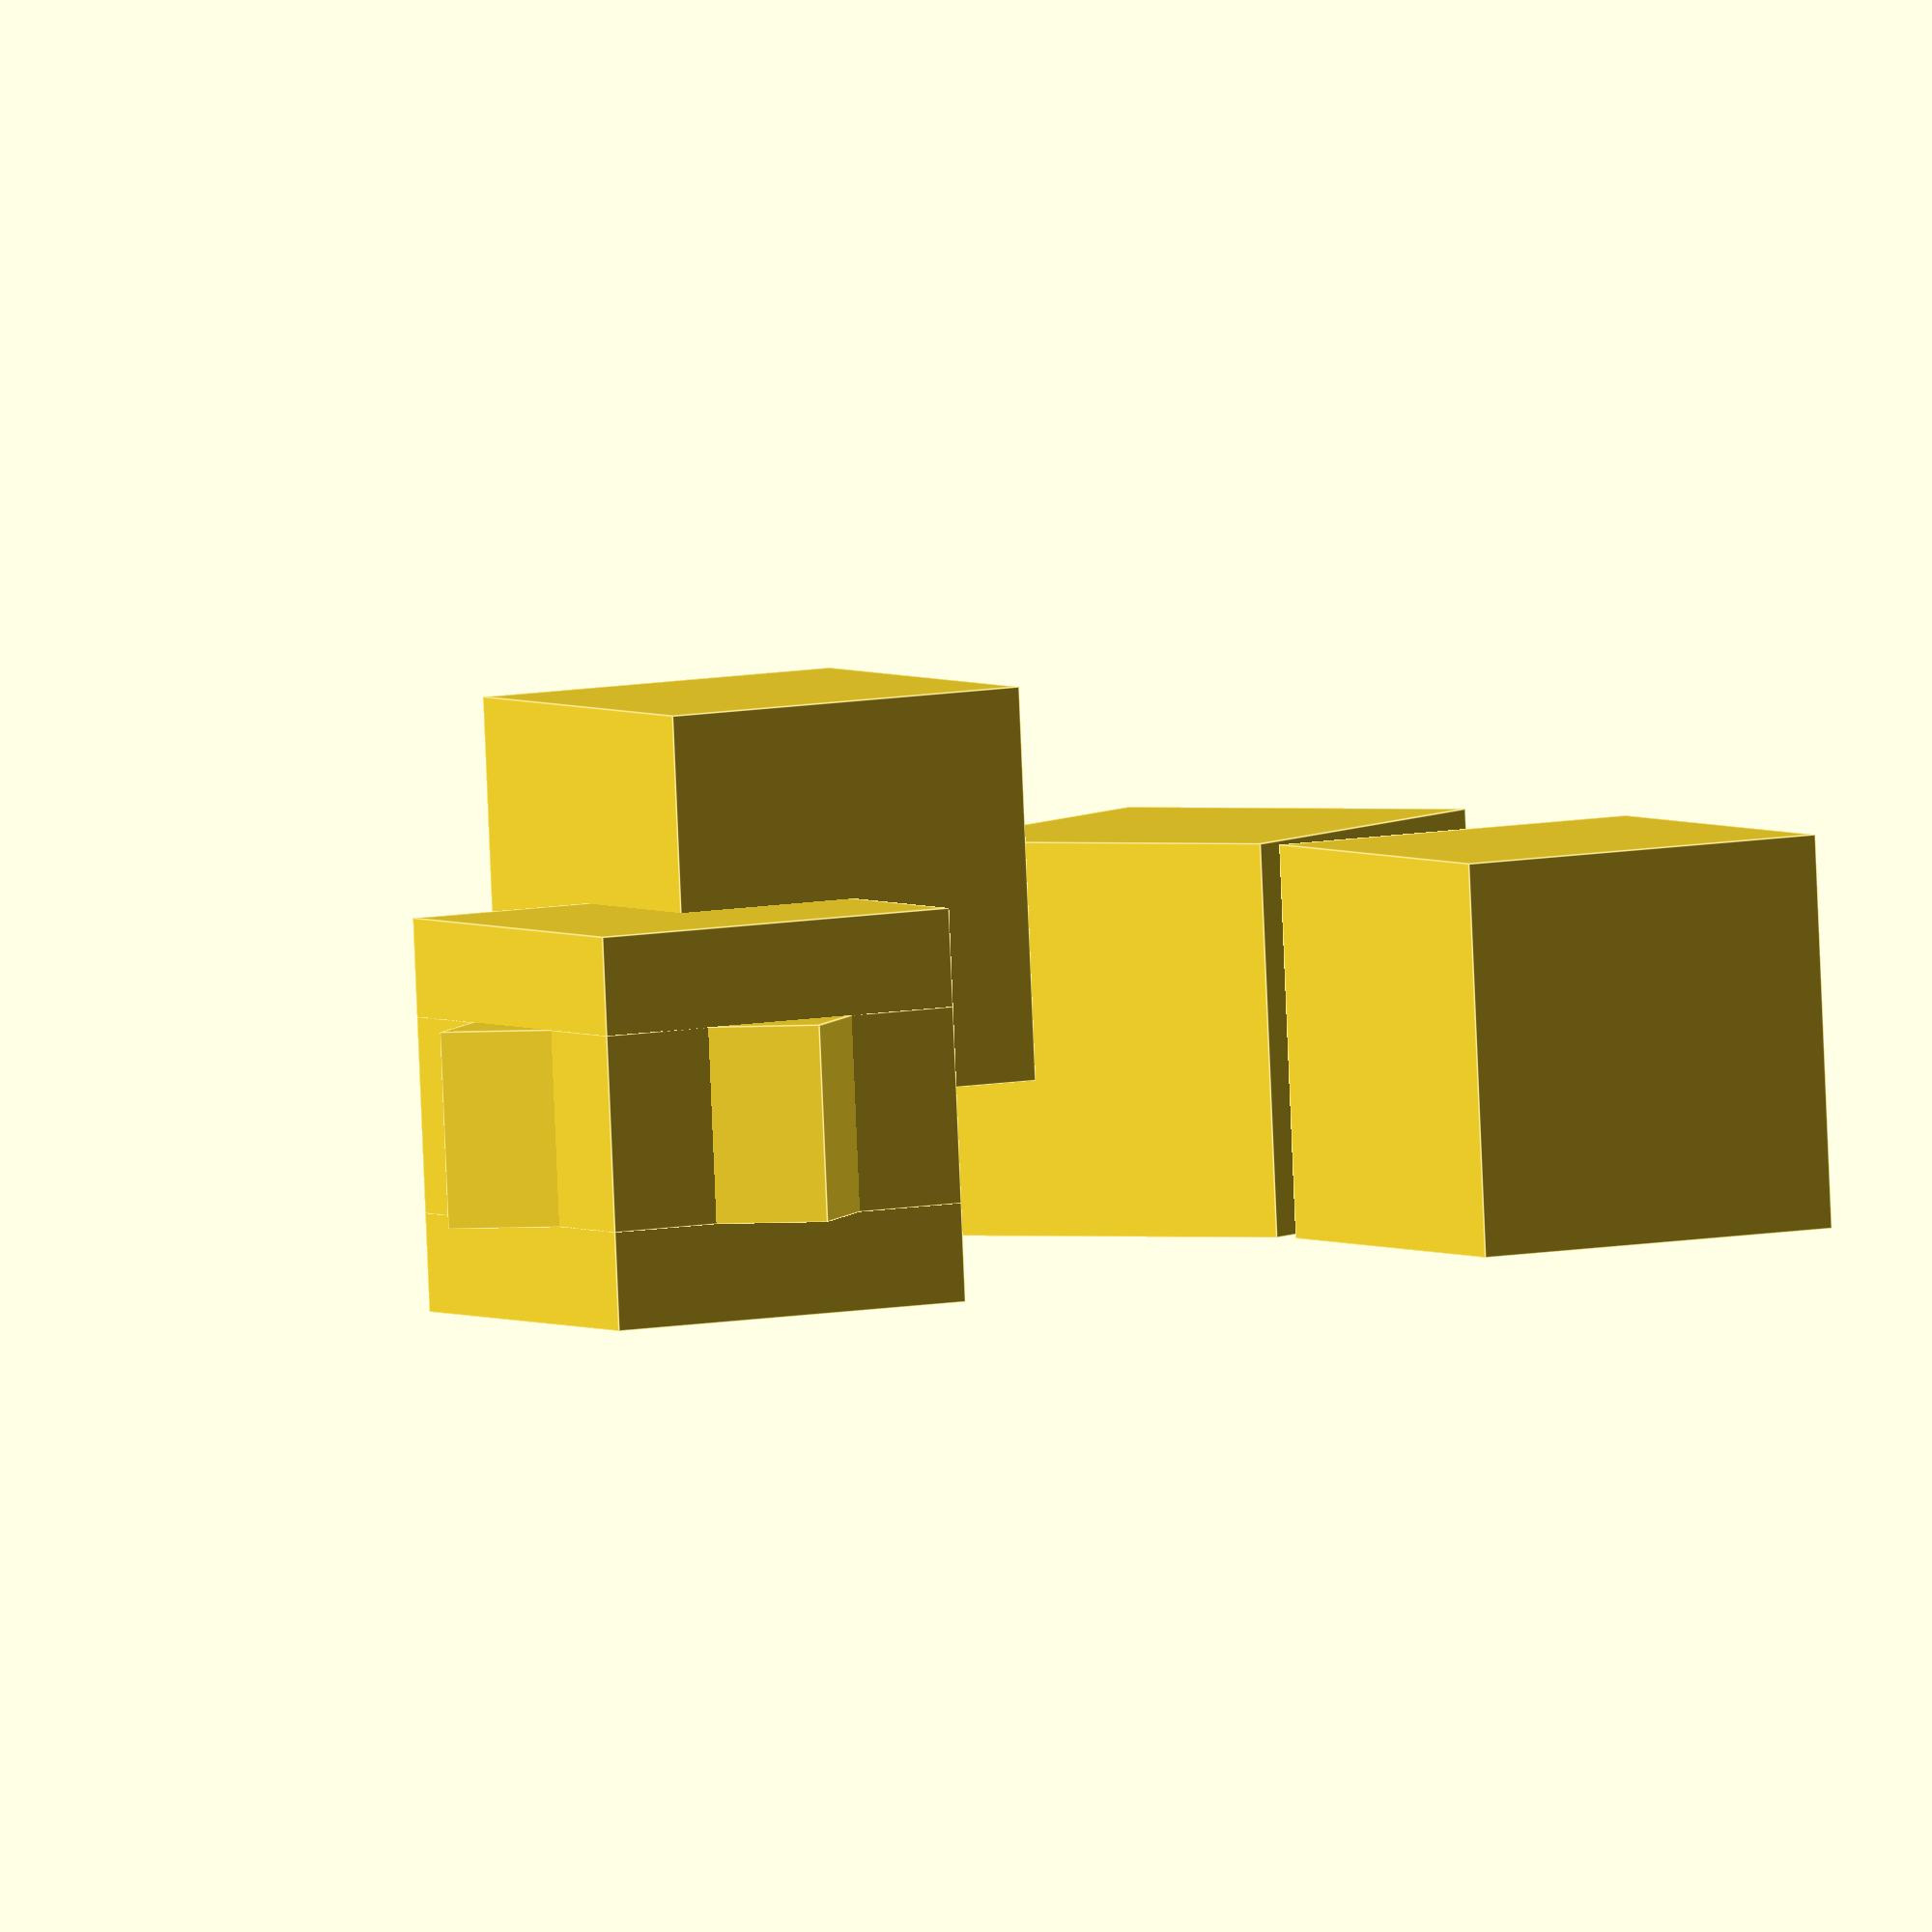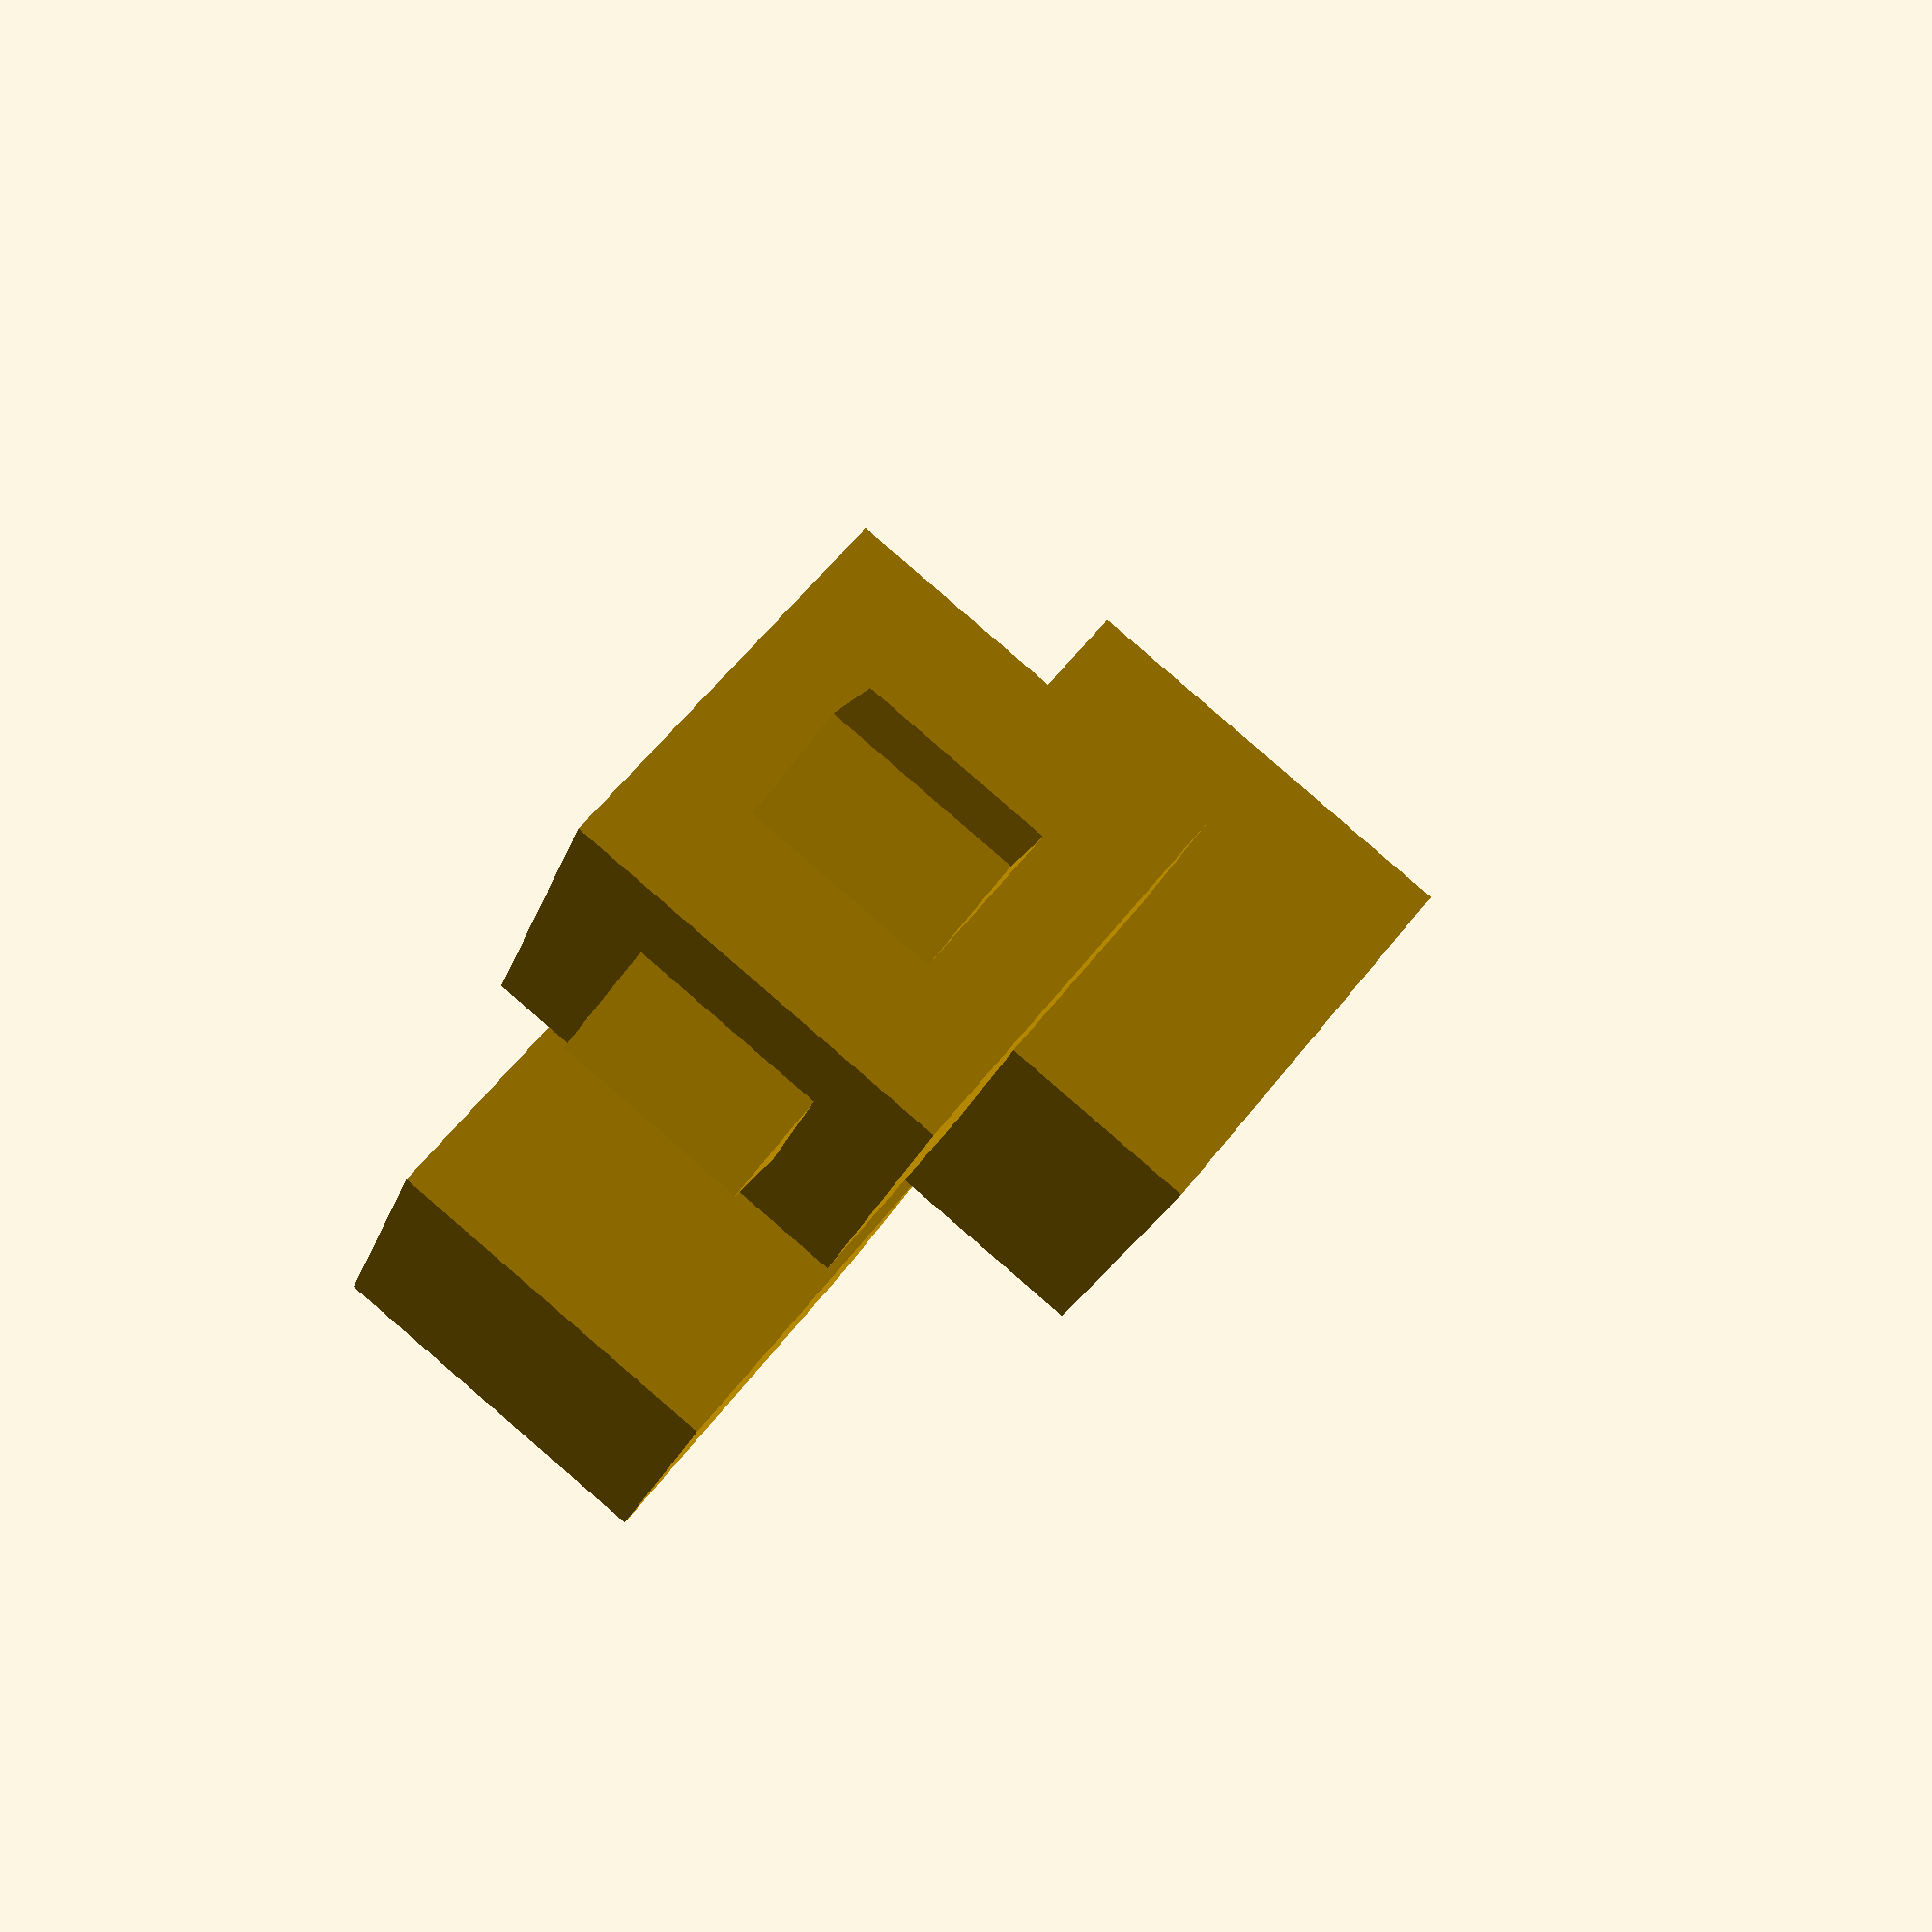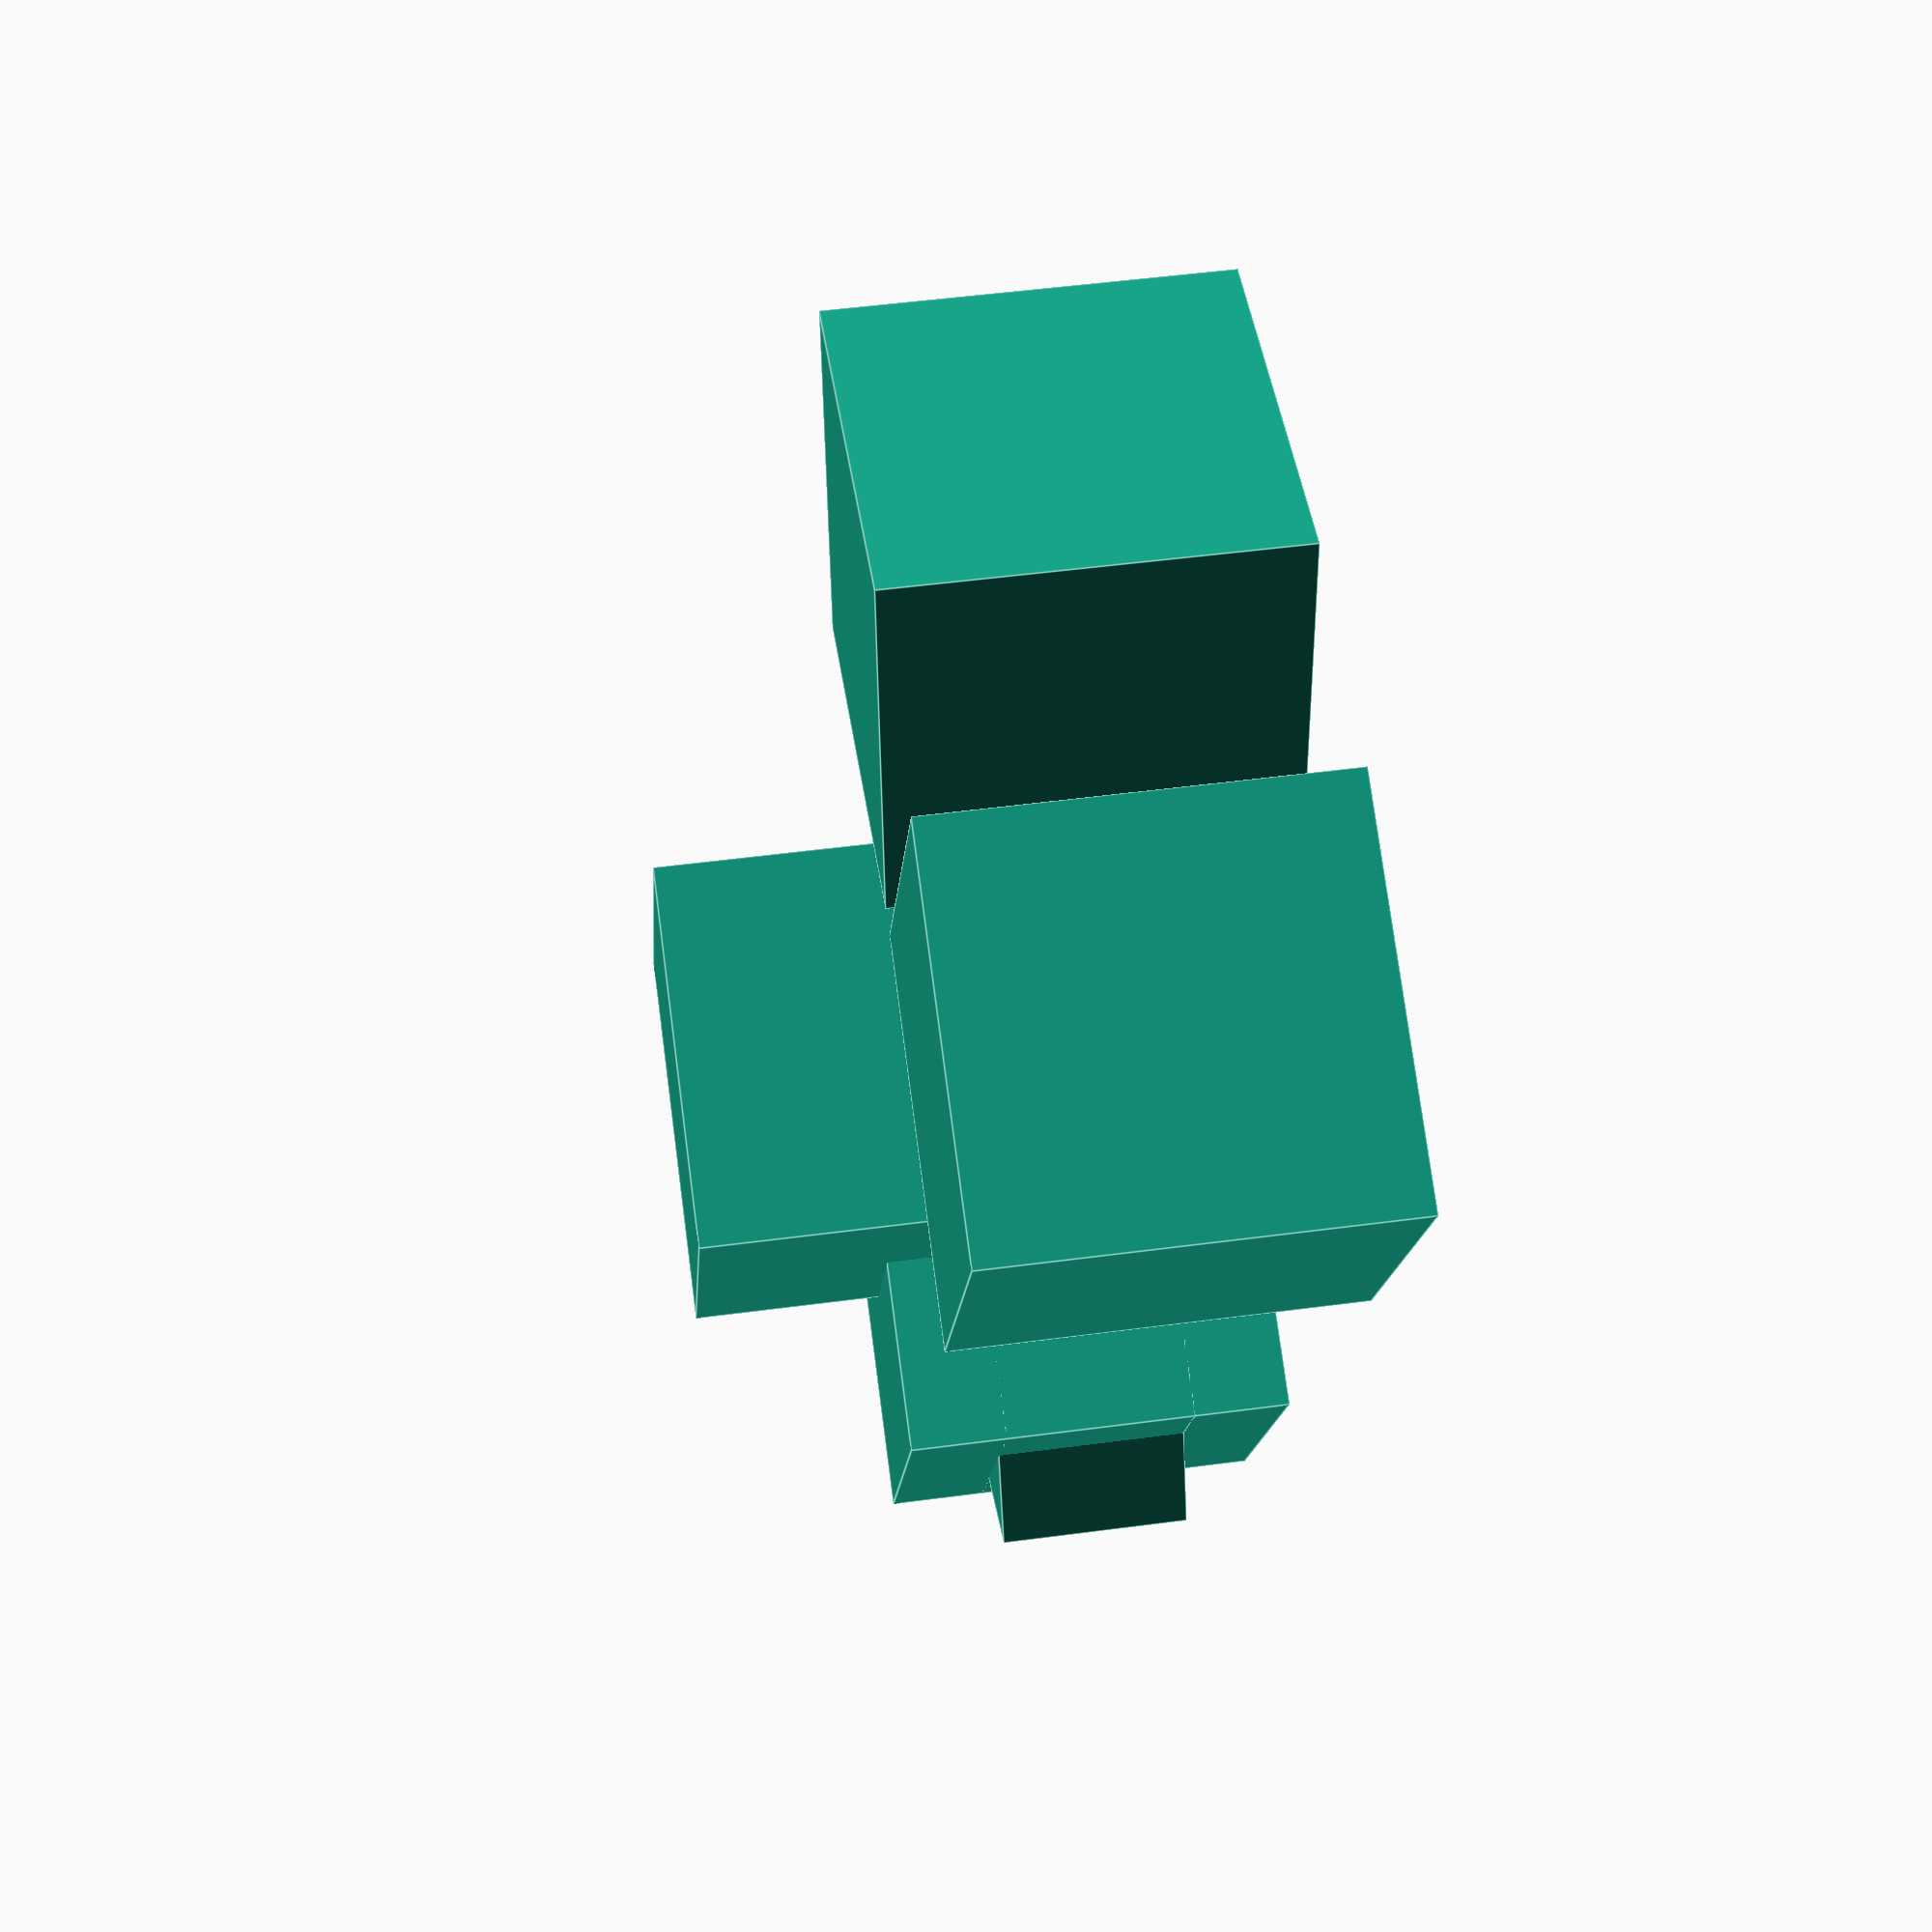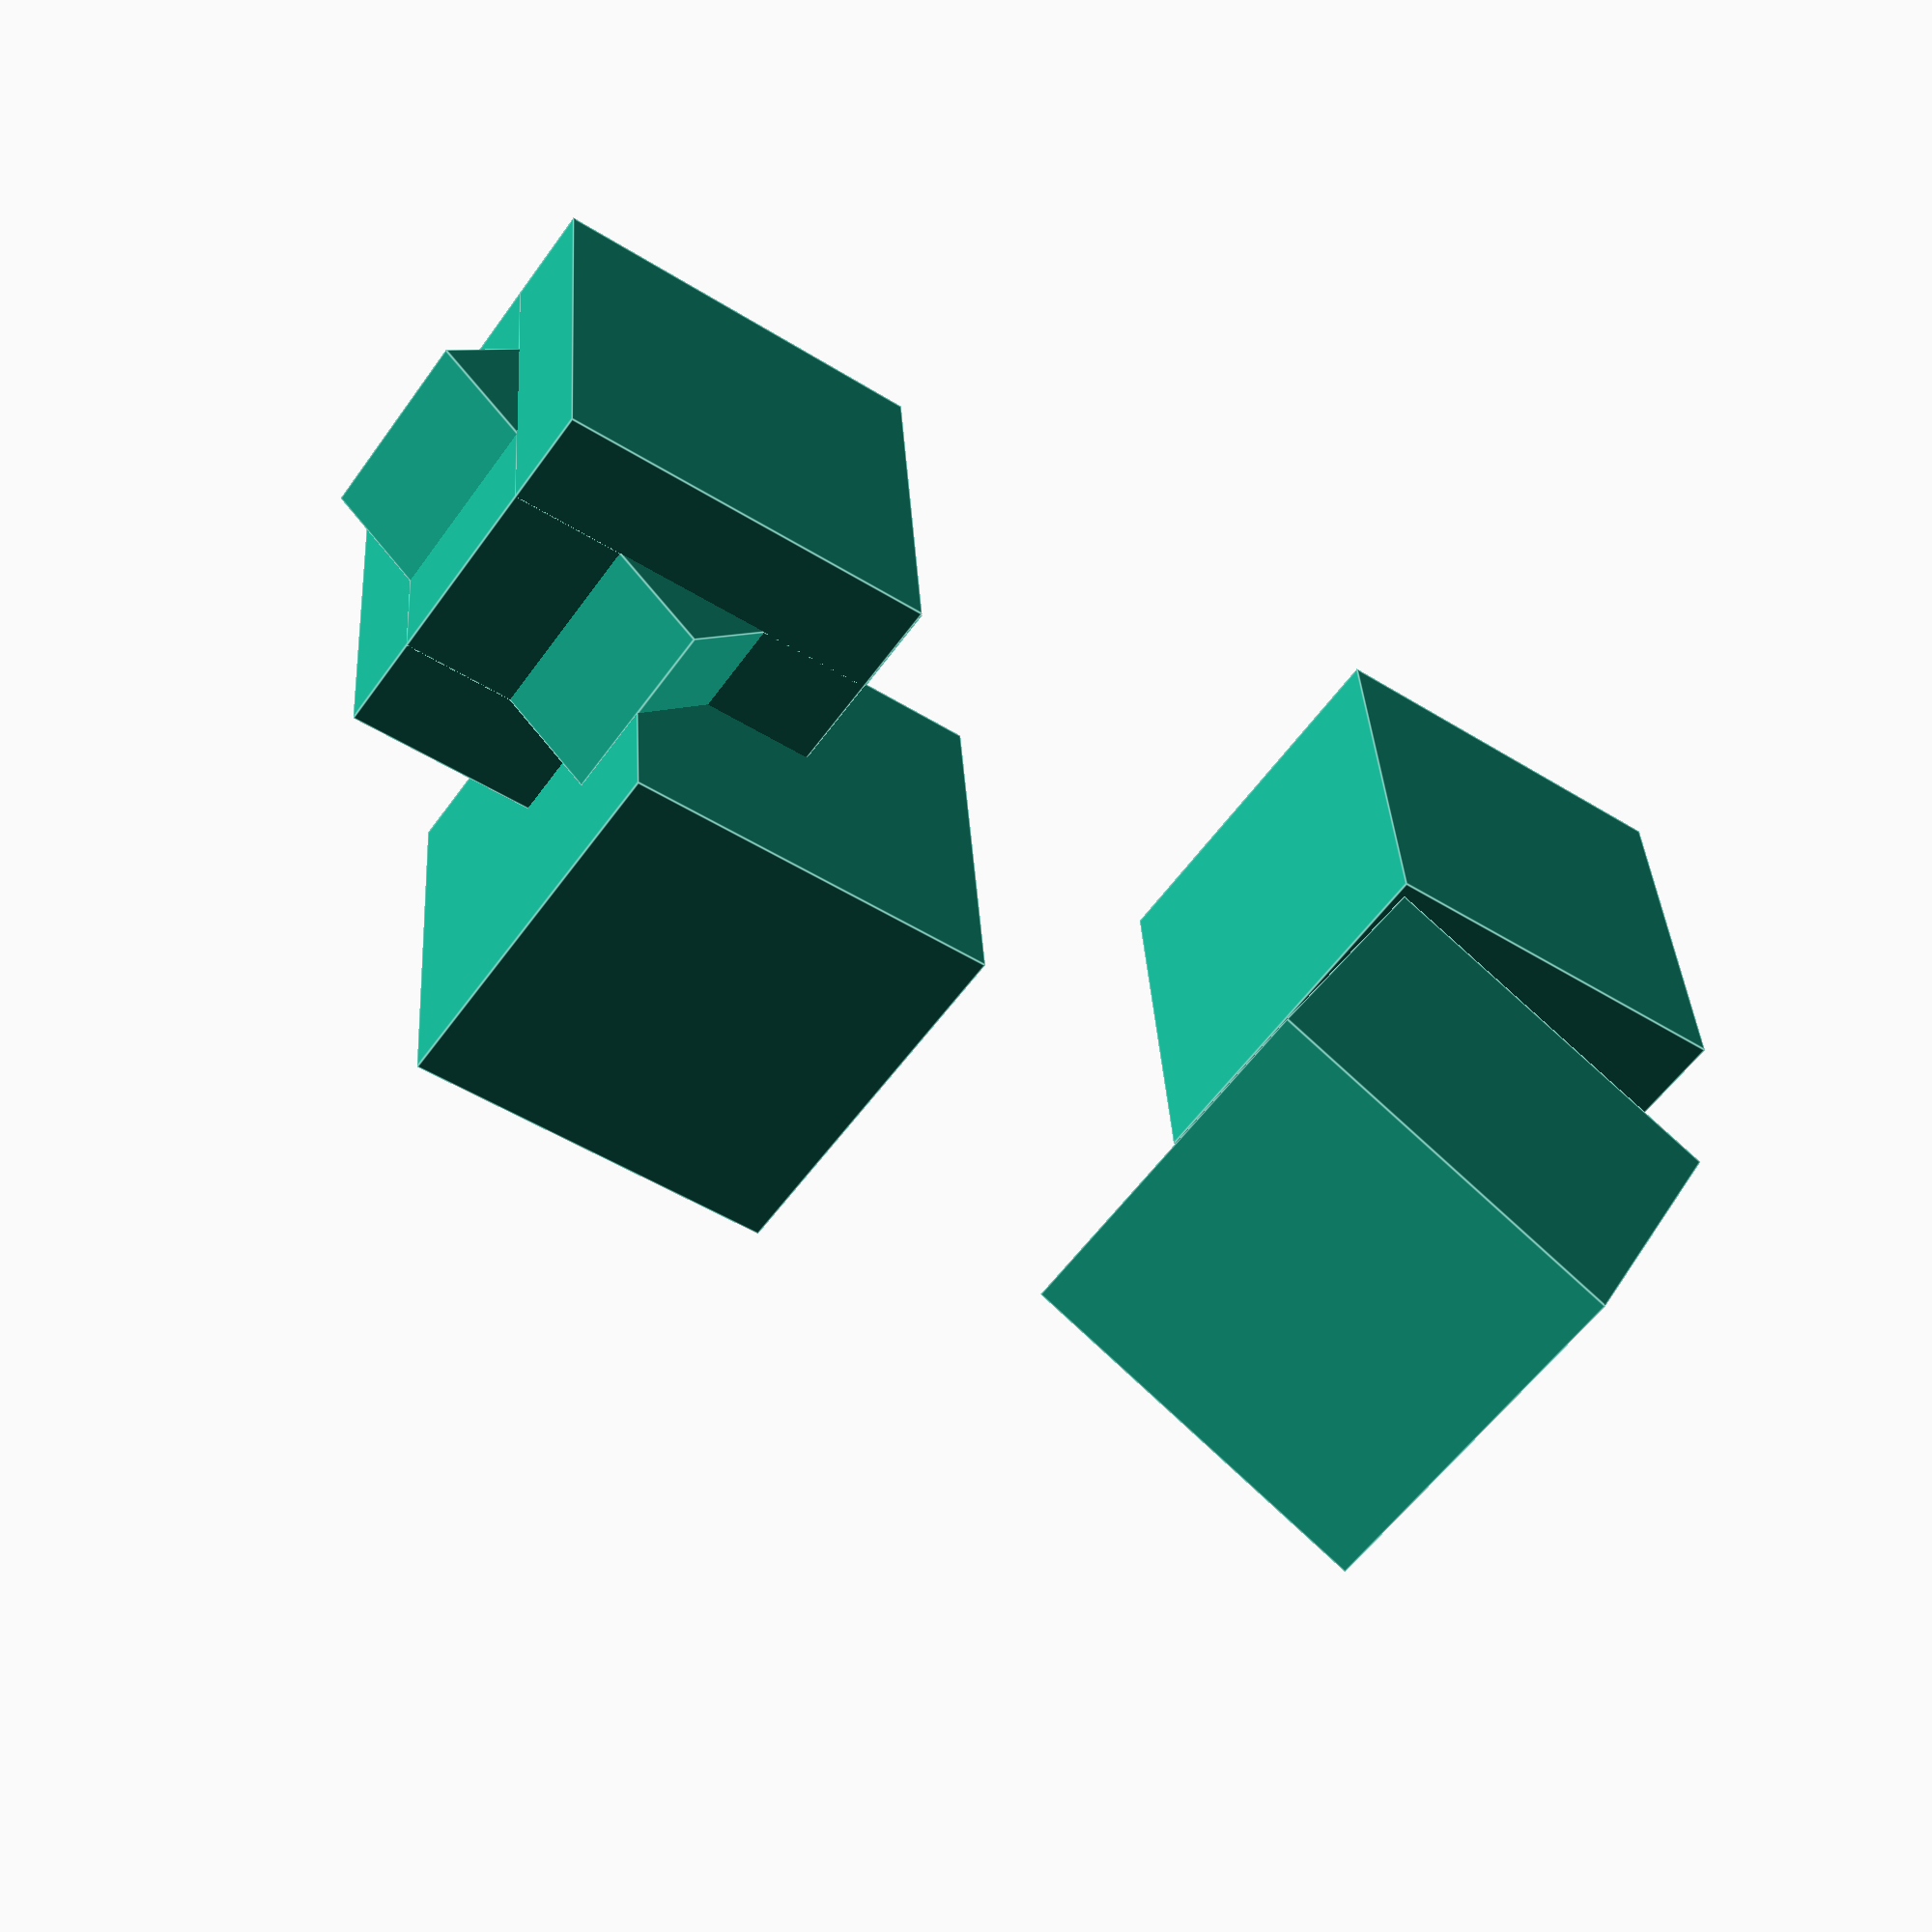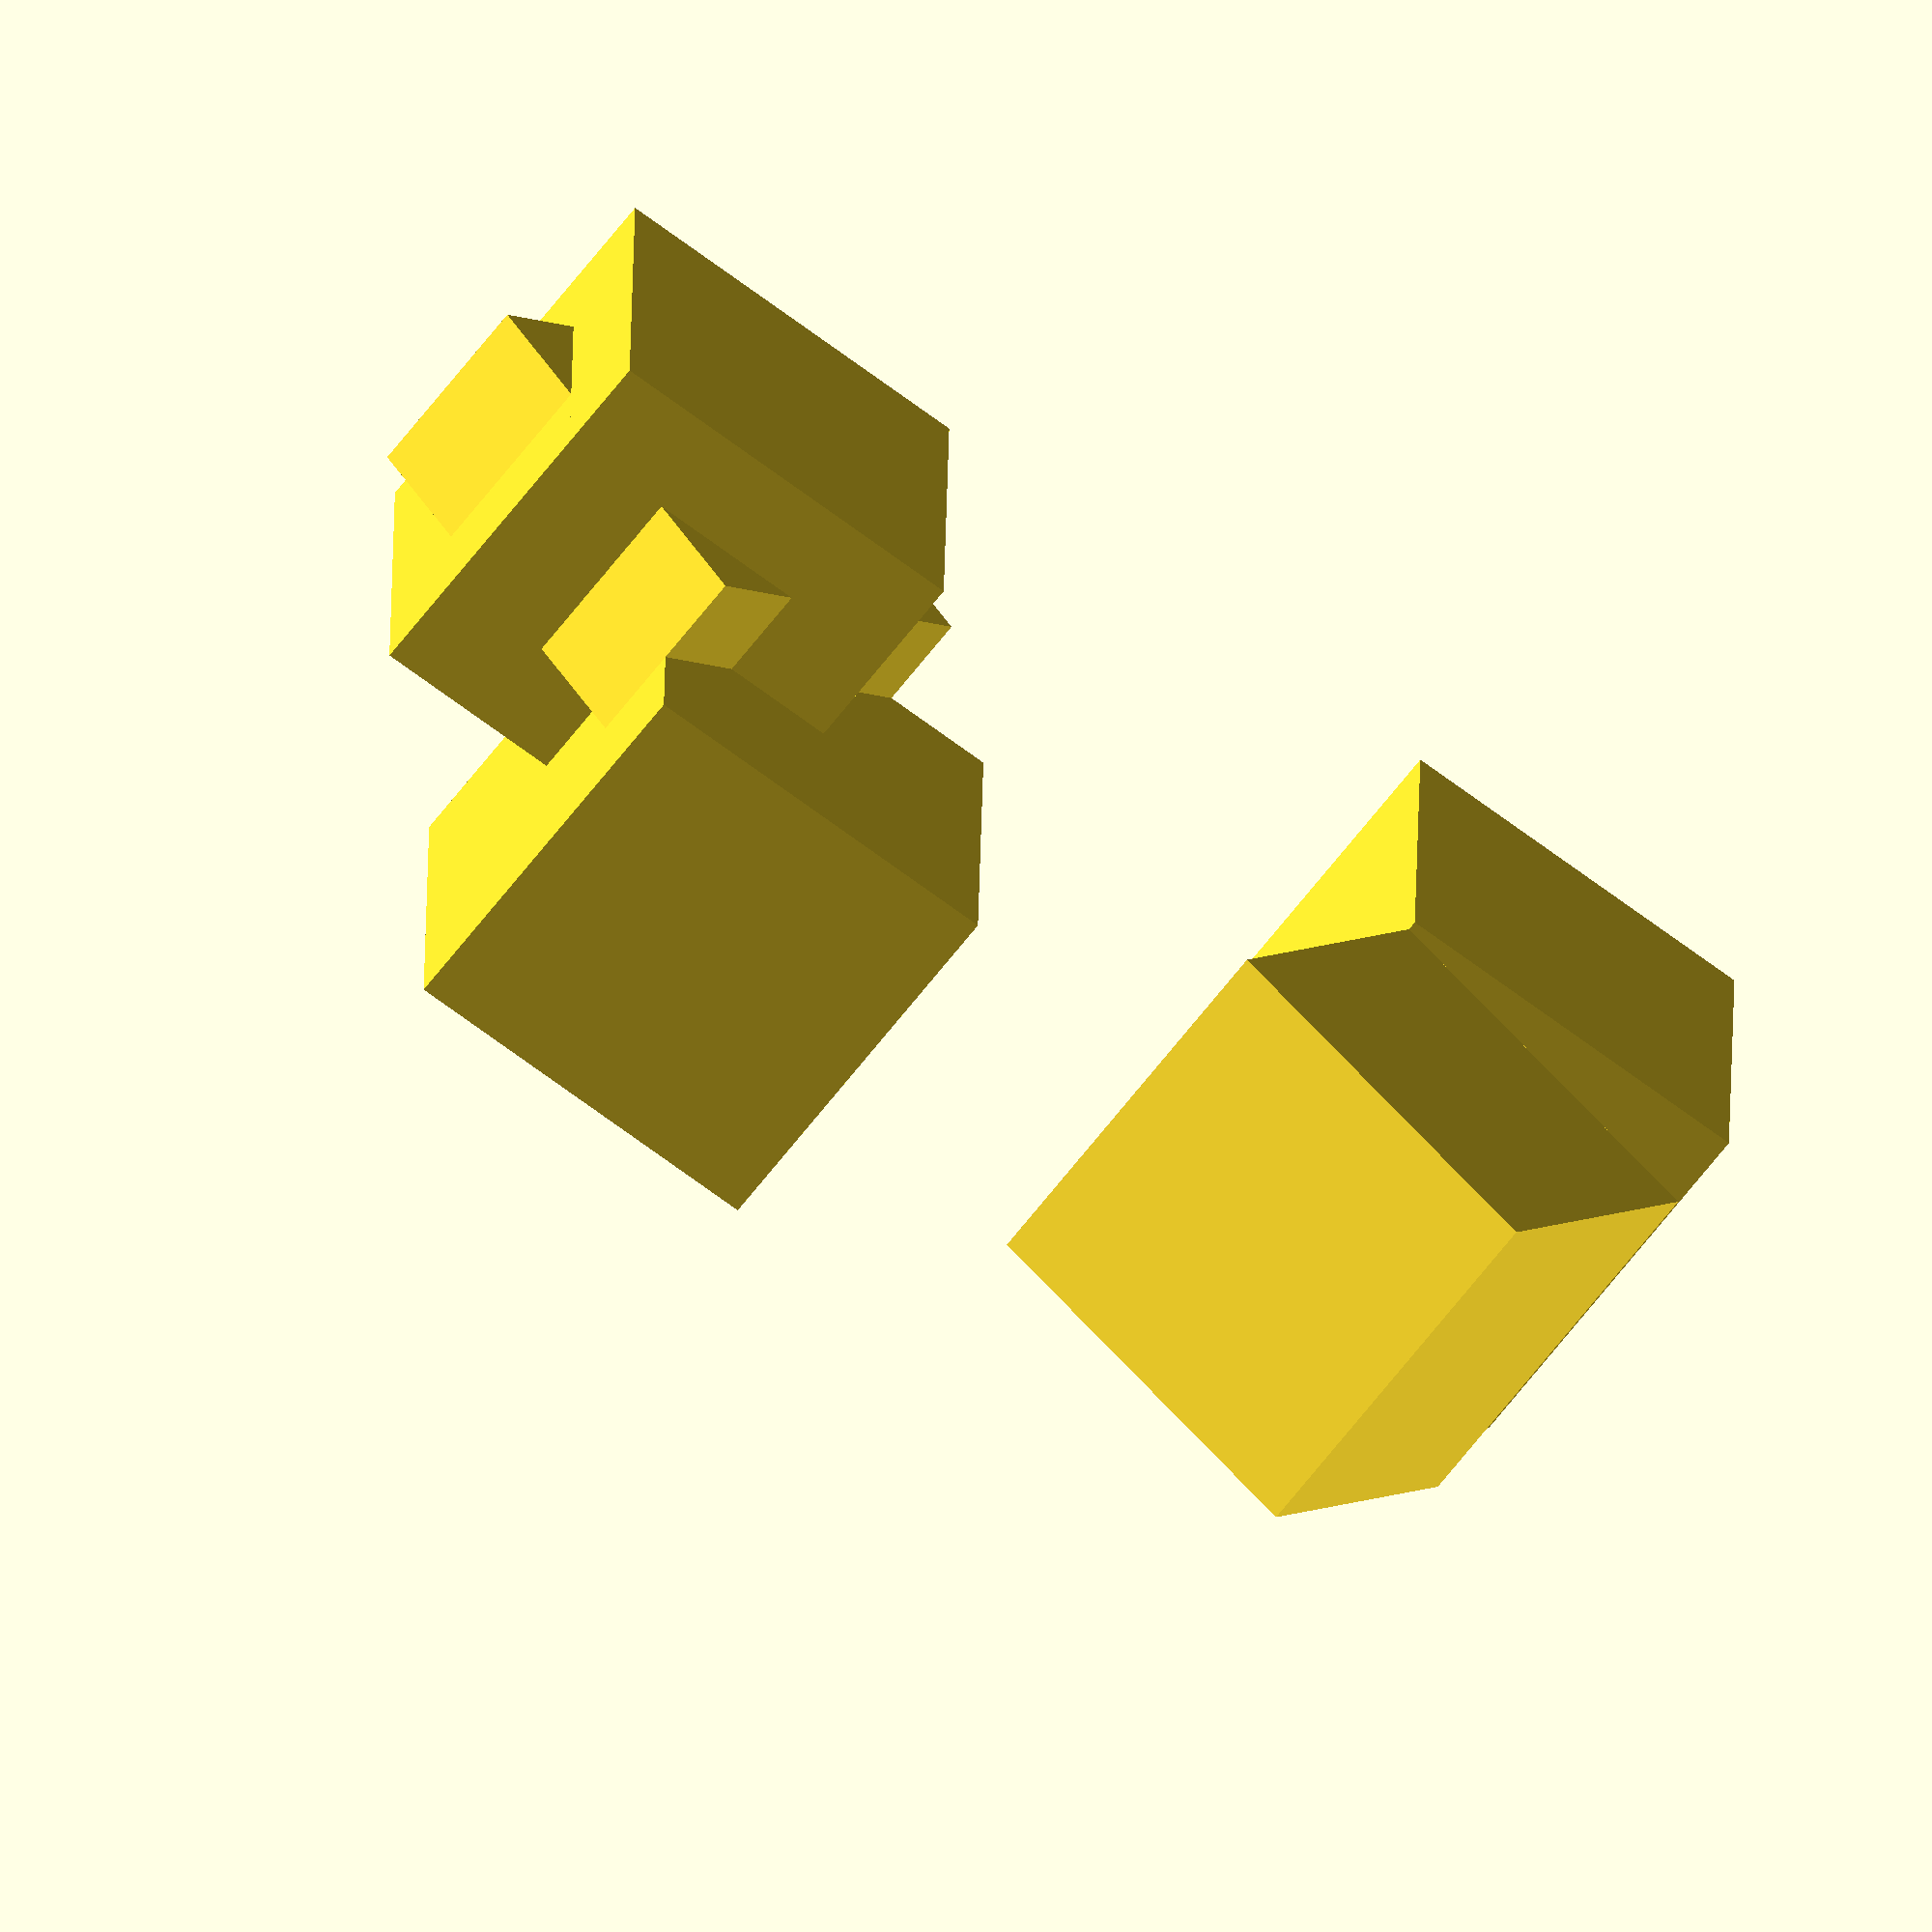
<openscad>
//02 Déplacer et tourner

// =========================================
// D'après le micro-tutoriel vidéo https://www.youtube.com/watch?v=QMsTnDUkJ1E par Juan Gonzalez Gomez.
//==========================================

//Dans ce tuto nous allons voir comment déplacer et tourner les éléments. 

// Commençons par ce que nous connaissons déjà (cf. Tuto 01): créons un cube. Par exemple, créons un cube dont toutes les arêtes sont de longueur 20mm.

cube([20,20,20]);

// Après avoir écrit l'instruction, appuyez sur F5 ou bien cliquez sur l'option "Compile" du menu "Design" de OpenSCAD. Vous avez maintenant votre cube qui s'affiche. 
// D'abord nous allons faire en sorte que le cube soit centré dans l'origine. Pour cela, remarquez que la commande cube accepte un paramètre qui s'appelle "center" qui par défaut n'est pas vrai (on dit que sa valeur par défaut est "false"). Passez ce paramètre à "true", comme suit :

cube( [ 20, 20, 20], center = true);

// Après avoir appuyé sur la touche F5 ou bien avoir cliqué sur l'option "Compile" du menu "Design" d'OpenSCAD, vous pouvez voir qu'un cube apparaît maintenant centré dans l'origine. 

// Bien, nous allons maintenant déplacer le cube de  cinq centimètres le long de l'axe X. Pour cela, utilisez la commande translate juste l'instruction qui nous avez servi toute à l'heure à créer le cube centré à l'origine:

translate([50,0,0])
  cube( [ 20, 20, 20], center = true);

// Notez bien qu'on qu'on a écris 50 car l'unité de mesure d'OpenSCAD sont les millimètres et chaque centimètre équivaut à 10 milimètres. 

// Après avoir appuyé sur la touche F5 vous pouvez voir que votre nouveau cube apparaît déplacé le long de l'axe X. 

// La commande translate applique un déplacement à la figure qui est déclarée juste après, ici le cube. C'est pour ça que certaines personnes aiment bien indenter la ligne avec le code de la figure, pour rendre visible dans la lecture du code sur qui agit la commande translate. Indenter veut dire tout simplement rajouter des espaces au début de la ligne de code. 

// Voyons maintenant comment marchent les rotations, c'est très similaire à ce qu'on a vu pour la translation.

// Nous partirons maintenant d'une pièce différente de celle de toute à l'heure. 

cube([ 20, 20, 10], center = true);

// En fait ce ne sera plus un cube dans le sens du vocabulaire mathématique puisque toutes ses arêtes n'ont pas la même longueur. Le mot mathématiquement correct ici est "pavé droit", mais la commande d'OpenSCAD permettant de le construire c'est toujours cube. 

// Comme toute à l'heure, le paramètre center=true, nous permet de centrer le pavé à l'origine. 

// Pour tourner notre pièce nous utiliserons la commande rotate. Par exemple, pour tourner de 45° autour de l'axe Z on va faire 

rotate([0,0,45])
  cube([ 20, 20, 10], center = true);

// Dans OpenSCAD les angles sont toujours donnés en degrés. Après avoir appuyé sur F5, vous pouvez voir que le pavé à été tourné. 

// Faisons tourner maintenant le cube que nous avions déplacé toute à l'heure. Pour cela rajoutons une instruction avec rotate au début. Par exemple, pour tourner de 30° autour de l'axe Z, écrivez :

rotate([0,0,30])
  translate([50,0,0])
    cube([20,20,20],center=true);

// Remarquez bien que ce rotate s'applique au cube que nous avions déjà, c'est à dire que le cube centré à l'origine est d'abord deplacé le long de l'axe X et seulement en suite il est tourné autour de l'axe Z.

// Pour finir ce tutoriel, ajoutez des commentaire à votre fichier pour le documenter. En règle générale, c'est bien de documenter les codes qu'on réalise.

//-- Exemple de translation et rotation

//-- Translation et rotation d'un cube
rotate([ 0, 0, 30])
  translate([ 50, 0, 0])
    cube([ 20, 20, 20], center=true);

//-- Rotation d'un pavé
rotate([ 0, 0, 45])
  cube([ 20, 20, 10], center = true);

</openscad>
<views>
elev=265.5 azim=151.3 roll=177.6 proj=o view=edges
elev=93.0 azim=292.6 roll=229.2 proj=p view=wireframe
elev=309.4 azim=295.3 roll=81.7 proj=p view=edges
elev=235.8 azim=4.3 roll=34.9 proj=p view=edges
elev=65.1 azim=179.0 roll=142.6 proj=o view=solid
</views>
